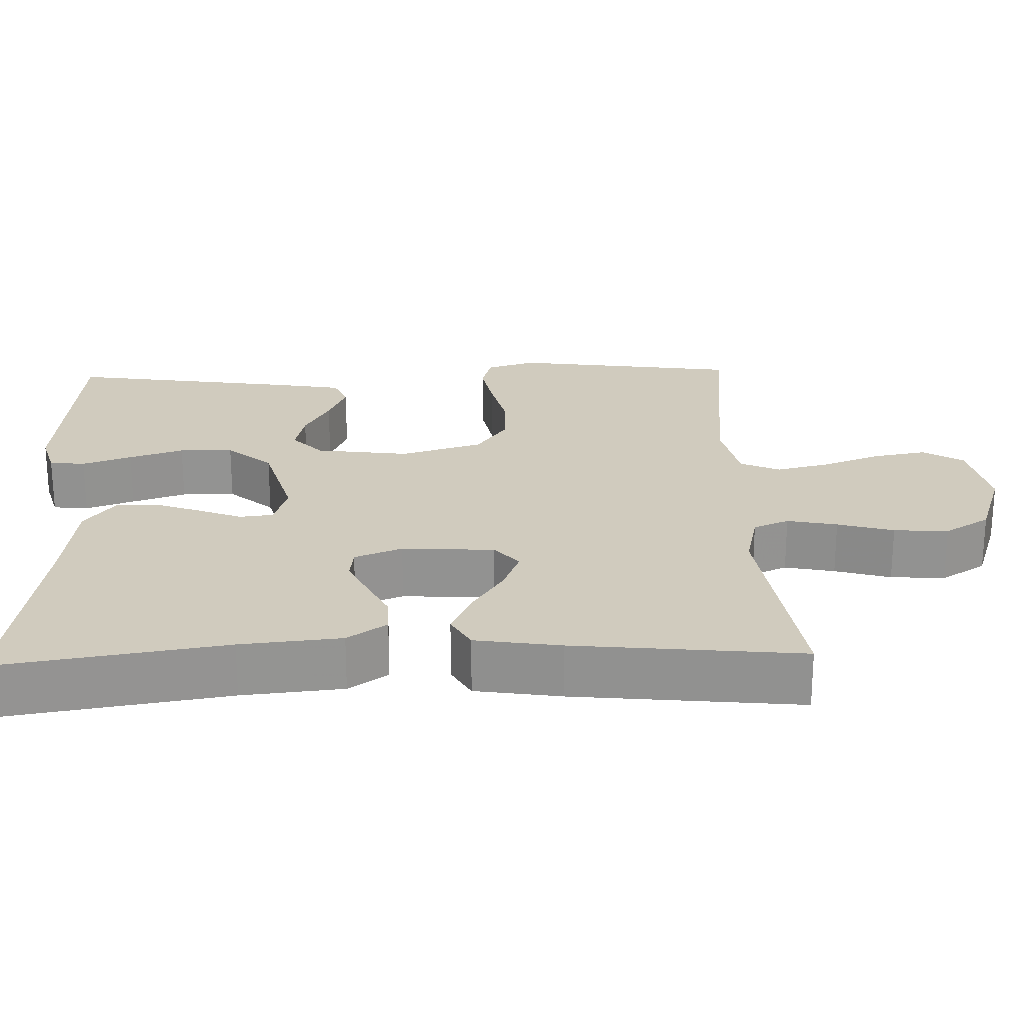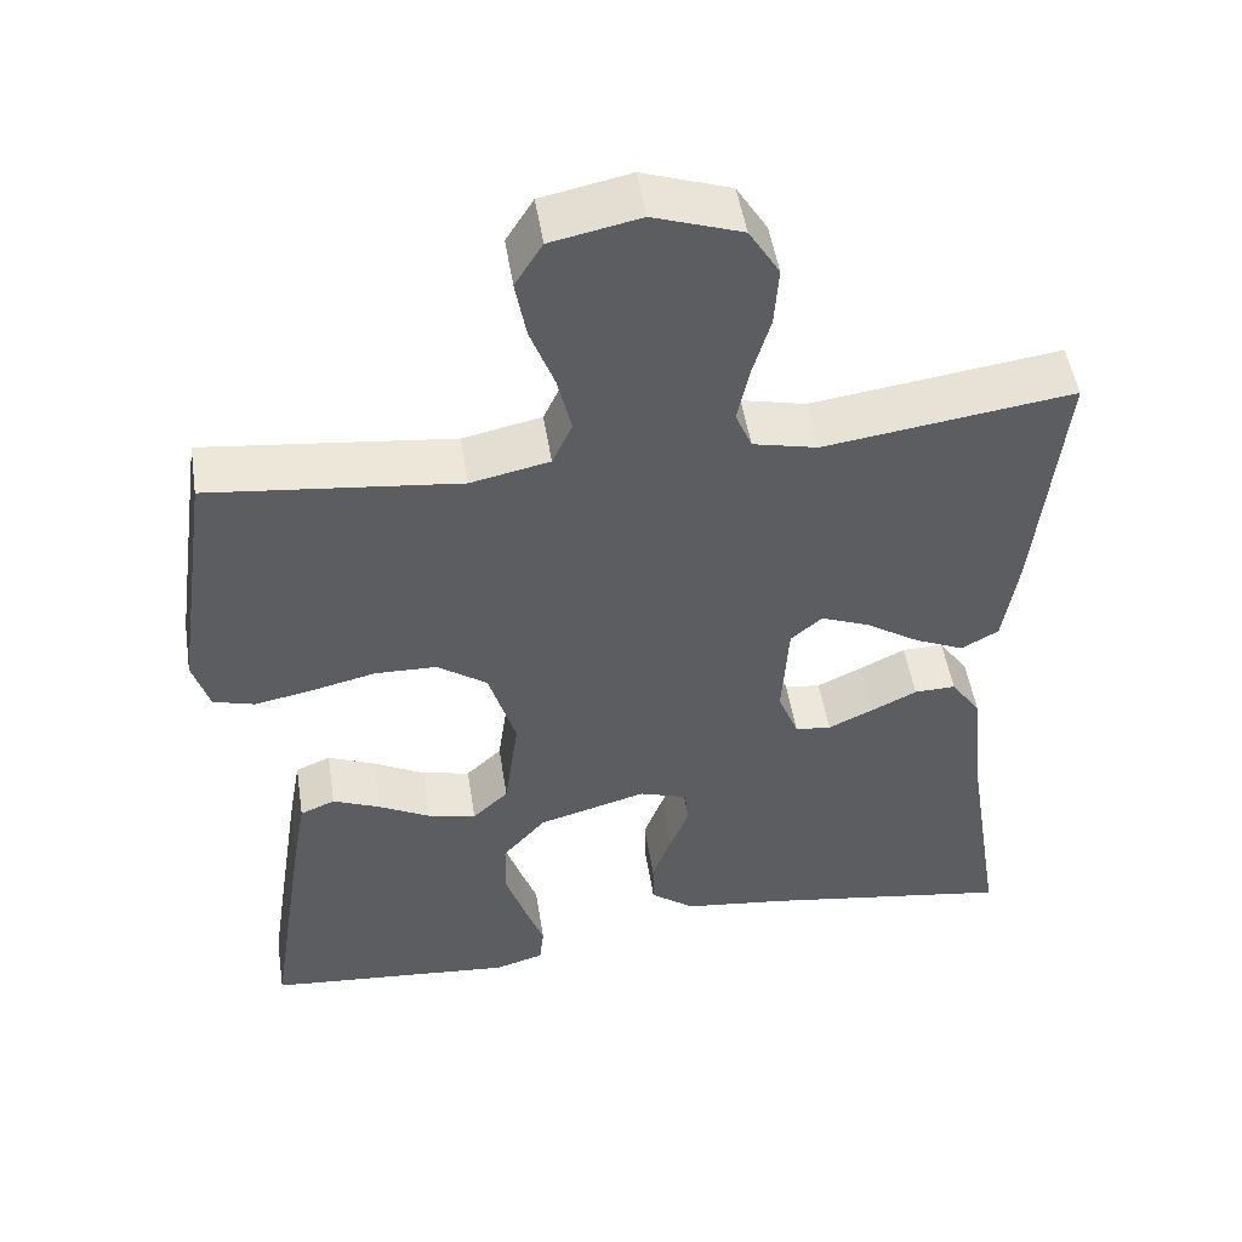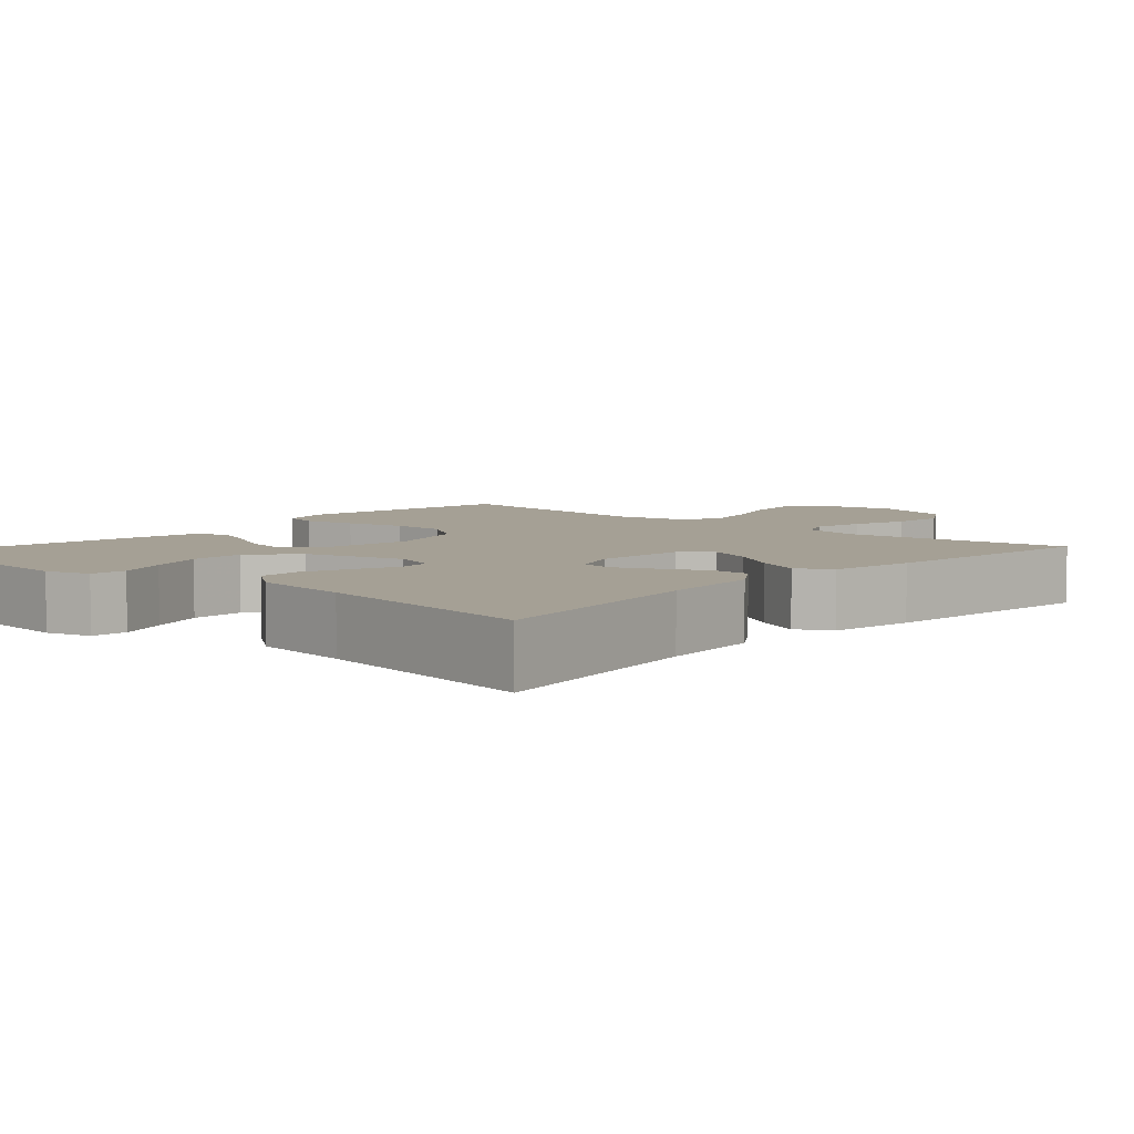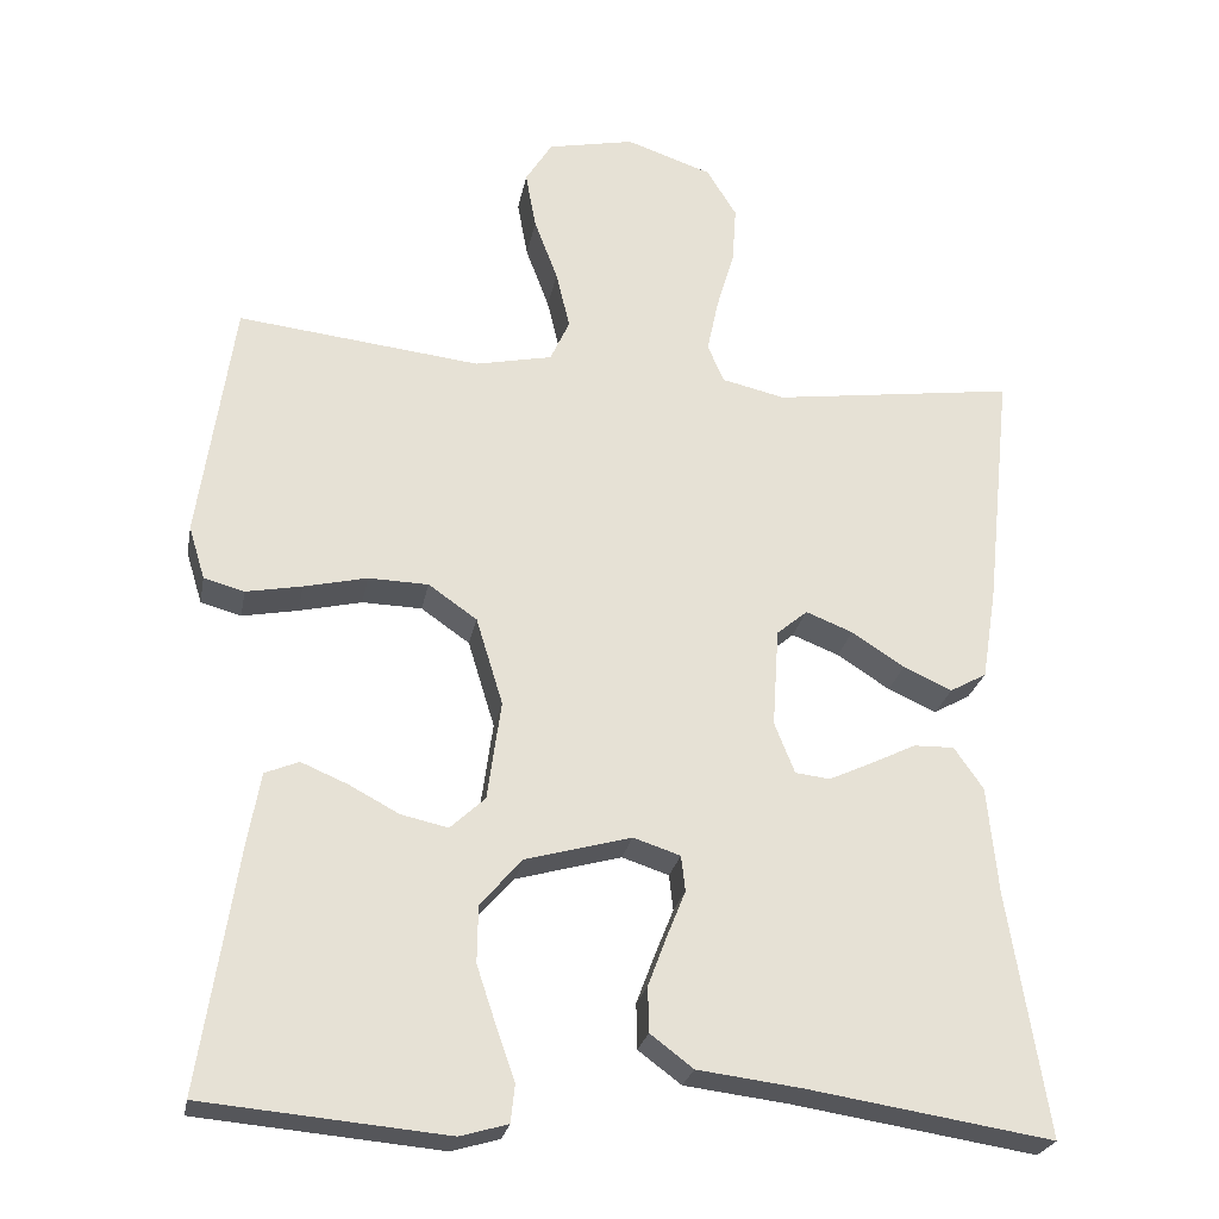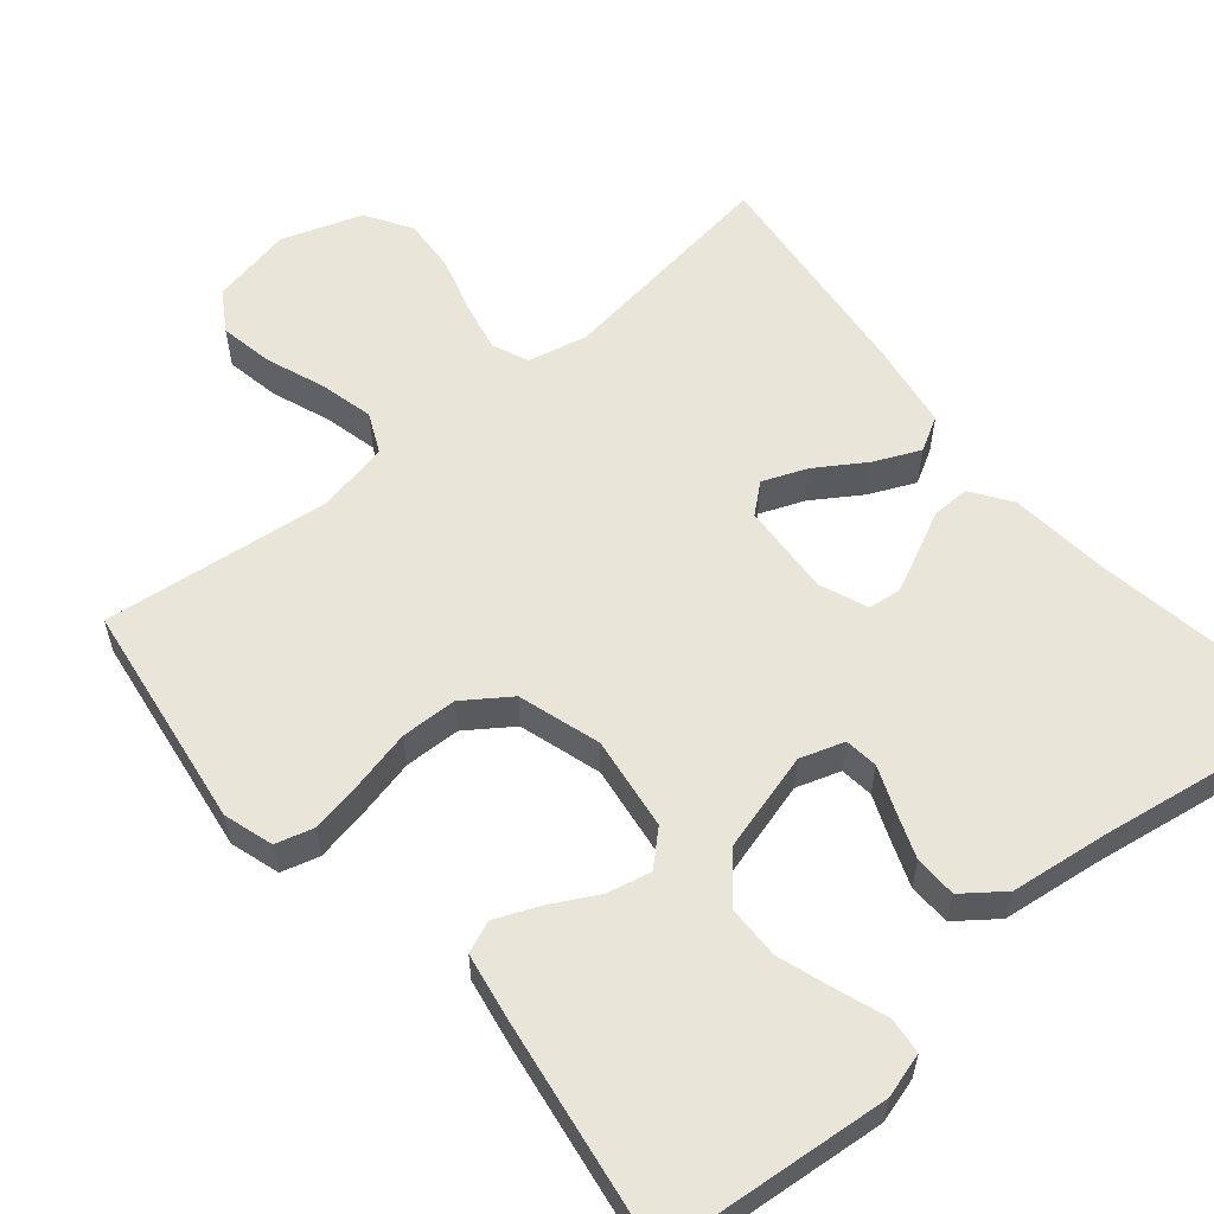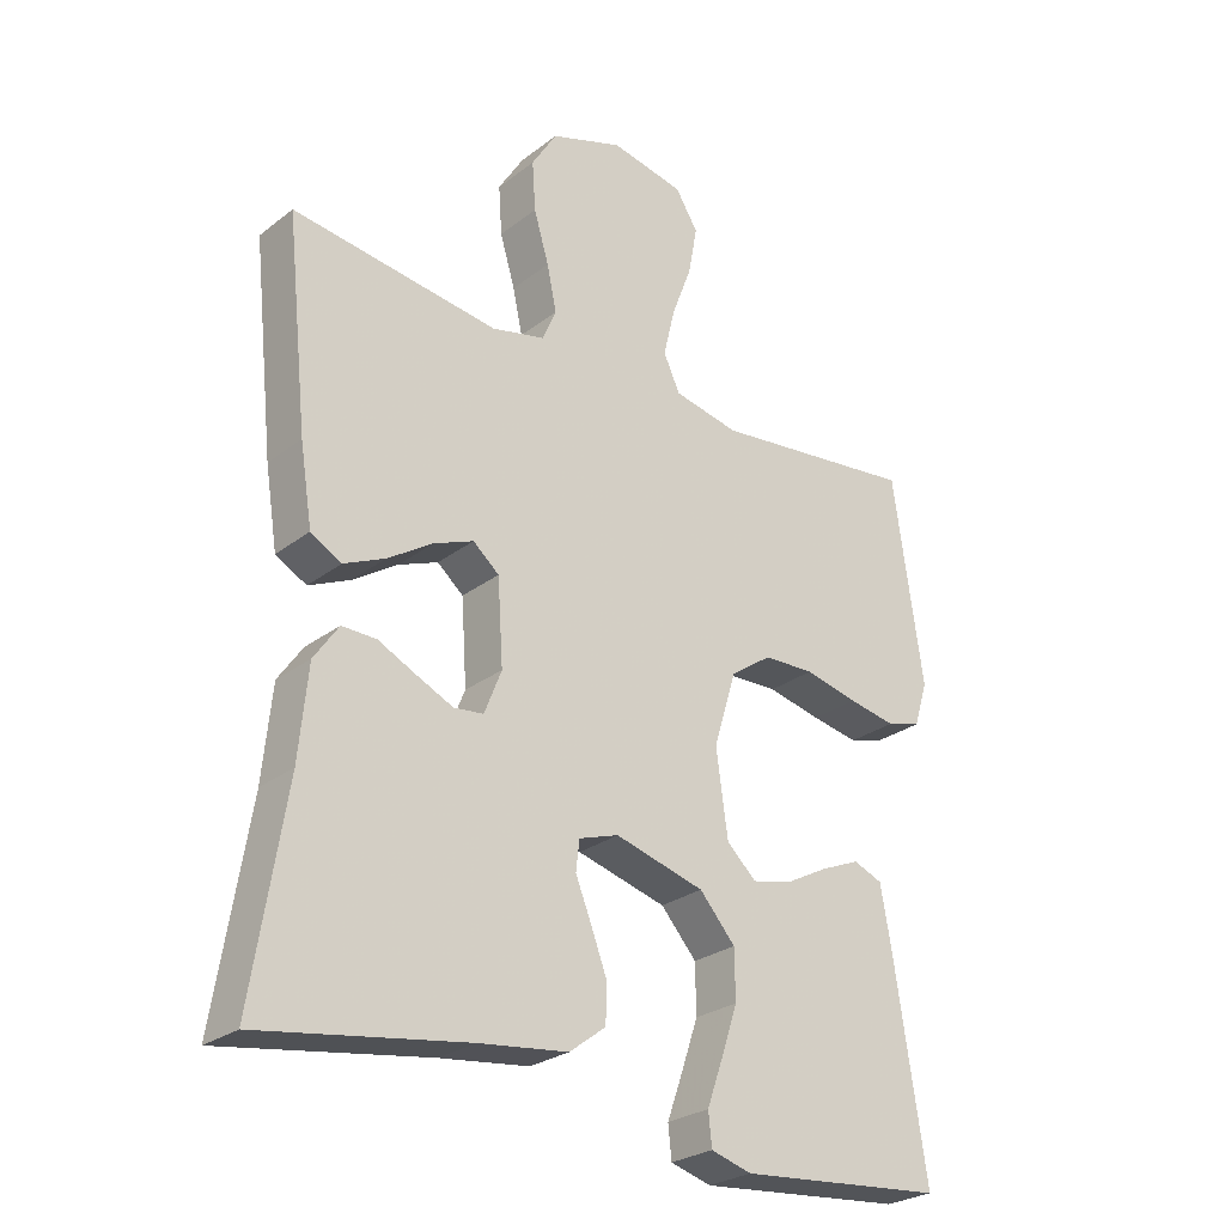
<metadata>
{"format":"obj","ext":"obj","renderer":"f3d","projection":"perspective","resolution":1024,"background":"white","views":[{"elev":23.5,"azim":-91.9,"up":"+Y"},{"elev":50.0,"azim":171.1,"up":"+Z"},{"elev":5.9,"azim":-137.9,"up":"+Y"},{"elev":-25.2,"azim":169.4,"up":"+Z"},{"elev":57.9,"azim":140.1,"up":"+Y"},{"elev":-26.7,"azim":-40.2,"up":"+Z"}]}
</metadata>
<code>
v 0.5 0.07 0.5
v 0.543 0.07 0.2
v 0.523 0.07 0.135
v 0.473 0.07 0.121
v 0.404 0.07 0.134
v 0.326 0.07 0.152
v 0.252 0.07 0.15
v 0.192 0.07 0.108
v 0.159 0.07 0
v 0.176 0.07 -0.123
v 0.219 0.07 -0.163
v 0.277 0.07 -0.15
v 0.339 0.07 -0.117
v 0.396 0.07 -0.093
v 0.438 0.07 -0.11
v 0.454 0.07 -0.2
v 0.5 0.07 -0.5
v 0.2 0.07 -0.527
v 0.141 0.07 -0.51
v 0.136 0.07 -0.463
v 0.159 0.07 -0.398
v 0.183 0.07 -0.326
v 0.182 0.07 -0.255
v 0.13 0.07 -0.196
v 0 0.07 -0.16
v -0.058 0.07 -0.179
v -0.063 0.07 -0.223
v -0.04 0.07 -0.28
v -0.017 0.07 -0.341
v -0.018 0.07 -0.397
v -0.071 0.07 -0.437
v -0.2 0.07 -0.453
v -0.5 0.07 -0.5
v -0.452 0.07 -0.2
v -0.439 0.07 -0.067
v -0.403 0.07 -0.015
v -0.353 0.07 -0.016
v -0.298 0.07 -0.043
v -0.244 0.07 -0.068
v -0.201 0.07 -0.063
v -0.176 0.07 0
v -0.184 0.07 0.122
v -0.222 0.07 0.154
v -0.28 0.07 0.131
v -0.345 0.07 0.089
v -0.405 0.07 0.062
v -0.45 0.07 0.087
v -0.468 0.07 0.2
v -0.5 0.07 0.5
v -0.2 0.07 0.459
v -0.122 0.07 0.477
v -0.102 0.07 0.524
v -0.116 0.07 0.59
v -0.138 0.07 0.664
v -0.143 0.07 0.736
v -0.106 0.07 0.796
v 0 0.07 0.832
v 0.107 0.07 0.81
v 0.14 0.07 0.757
v 0.127 0.07 0.686
v 0.098 0.07 0.609
v 0.081 0.07 0.538
v 0.105 0.07 0.486
v 0.2 0.07 0.466
v 0.5 0 0.5
v 0.543 0 0.2
v 0.523 0 0.135
v 0.473 0 0.121
v 0.404 0 0.134
v 0.326 0 0.152
v 0.252 0 0.15
v 0.192 0 0.108
v 0.159 0 0
v 0.176 0 -0.123
v 0.219 0 -0.163
v 0.277 0 -0.15
v 0.339 0 -0.117
v 0.396 0 -0.093
v 0.438 0 -0.11
v 0.454 0 -0.2
v 0.5 0 -0.5
v 0.2 0 -0.527
v 0.141 0 -0.51
v 0.136 0 -0.463
v 0.159 0 -0.398
v 0.183 0 -0.326
v 0.182 0 -0.255
v 0.13 0 -0.196
v 0 0 -0.16
v -0.058 0 -0.179
v -0.063 0 -0.223
v -0.04 0 -0.28
v -0.017 0 -0.341
v -0.018 0 -0.397
v -0.071 0 -0.437
v -0.2 0 -0.453
v -0.5 0 -0.5
v -0.452 0 -0.2
v -0.439 0 -0.067
v -0.403 0 -0.015
v -0.353 0 -0.016
v -0.298 0 -0.043
v -0.244 0 -0.068
v -0.201 0 -0.063
v -0.176 0 0
v -0.184 0 0.122
v -0.222 0 0.154
v -0.28 0 0.131
v -0.345 0 0.089
v -0.405 0 0.062
v -0.45 0 0.087
v -0.468 0 0.2
v -0.5 0 0.5
v -0.2 0 0.459
v -0.122 0 0.477
v -0.102 0 0.524
v -0.116 0 0.59
v -0.138 0 0.664
v -0.143 0 0.736
v -0.106 0 0.796
v 0 0 0.832
v 0.107 0 0.81
v 0.14 0 0.757
v 0.127 0 0.686
v 0.098 0 0.609
v 0.081 0 0.538
v 0.105 0 0.486
v 0.2 0 0.466
f 59 60 61
f 58 59 61
f 57 58 61
f 56 57 61
f 55 56 61
f 54 55 61
f 53 54 61
f 52 53 61 62
f 51 52 62 63
f 48 49 50
f 47 48 50
f 46 47 50
f 45 46 50
f 44 45 50
f 51 63 64
f 50 51 64
f 44 50 64
f 43 44 64
f 36 37 38
f 35 36 38
f 34 35 38
f 34 38 39
f 33 34 39
f 32 33 39
f 32 39 40
f 31 32 40
f 30 31 40
f 29 30 40
f 28 29 40
f 27 28 40
f 19 20 21
f 18 19 21
f 17 18 21
f 16 17 21
f 15 16 21
f 14 15 21
f 13 14 21
f 12 13 21
f 12 21 22
f 11 12 22 23
f 4 5 6
f 3 4 6
f 2 3 6
f 1 2 6
f 64 1 6
f 64 6 7
f 64 7 8
f 43 64 8
f 42 43 8
f 41 42 8 9
f 26 27 40 41
f 25 26 41 9
f 24 25 9 10
f 10 11 23 24
f 125 124 123
f 125 123 122
f 125 122 121
f 125 121 120
f 125 120 119
f 125 119 118
f 125 118 117
f 126 125 117 116
f 127 126 116 115
f 114 113 112
f 114 112 111
f 114 111 110
f 114 110 109
f 114 109 108
f 128 127 115
f 128 115 114
f 128 114 108
f 128 108 107
f 102 101 100
f 102 100 99
f 102 99 98
f 103 102 98
f 103 98 97
f 103 97 96
f 104 103 96
f 104 96 95
f 104 95 94
f 104 94 93
f 104 93 92
f 104 92 91
f 85 84 83
f 85 83 82
f 85 82 81
f 85 81 80
f 85 80 79
f 85 79 78
f 85 78 77
f 85 77 76
f 86 85 76
f 87 86 76 75
f 70 69 68
f 70 68 67
f 70 67 66
f 70 66 65
f 70 65 128
f 71 70 128
f 72 71 128
f 72 128 107
f 72 107 106
f 73 72 106 105
f 105 104 91 90
f 73 105 90 89
f 74 73 89 88
f 88 87 75 74
f 1 65 66 2
f 2 66 67 3
f 3 67 68 4
f 4 68 69 5
f 5 69 70 6
f 6 70 71 7
f 7 71 72 8
f 8 72 73 9
f 9 73 74 10
f 10 74 75 11
f 11 75 76 12
f 12 76 77 13
f 13 77 78 14
f 14 78 79 15
f 15 79 80 16
f 16 80 81 17
f 17 81 82 18
f 18 82 83 19
f 19 83 84 20
f 20 84 85 21
f 21 85 86 22
f 22 86 87 23
f 23 87 88 24
f 24 88 89 25
f 25 89 90 26
f 26 90 91 27
f 27 91 92 28
f 28 92 93 29
f 29 93 94 30
f 30 94 95 31
f 31 95 96 32
f 32 96 97 33
f 33 97 98 34
f 34 98 99 35
f 35 99 100 36
f 36 100 101 37
f 37 101 102 38
f 38 102 103 39
f 39 103 104 40
f 40 104 105 41
f 41 105 106 42
f 42 106 107 43
f 43 107 108 44
f 44 108 109 45
f 45 109 110 46
f 46 110 111 47
f 47 111 112 48
f 48 112 113 49
f 49 113 114 50
f 50 114 115 51
f 51 115 116 52
f 52 116 117 53
f 53 117 118 54
f 54 118 119 55
f 55 119 120 56
f 56 120 121 57
f 57 121 122 58
f 58 122 123 59
f 59 123 124 60
f 60 124 125 61
f 61 125 126 62
f 62 126 127 63
f 63 127 128 64
f 64 128 65 1

</code>
